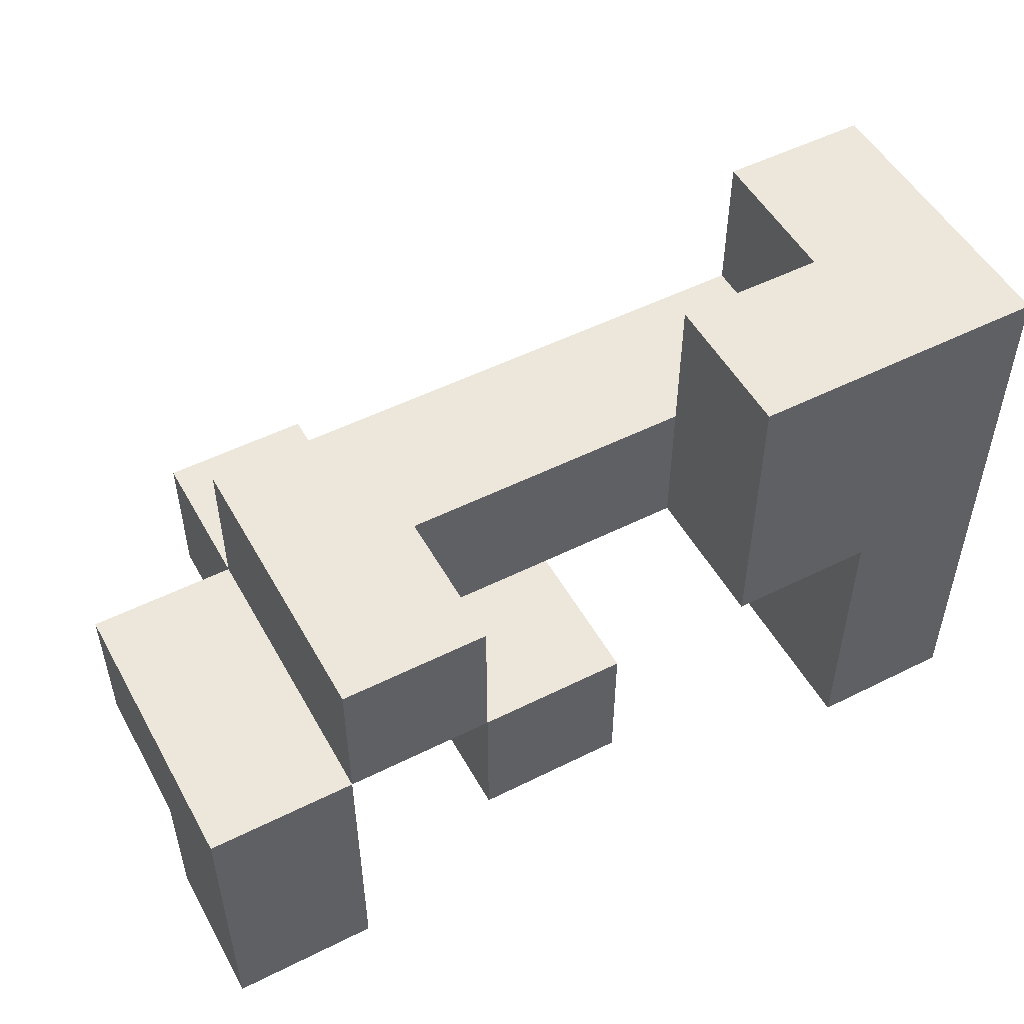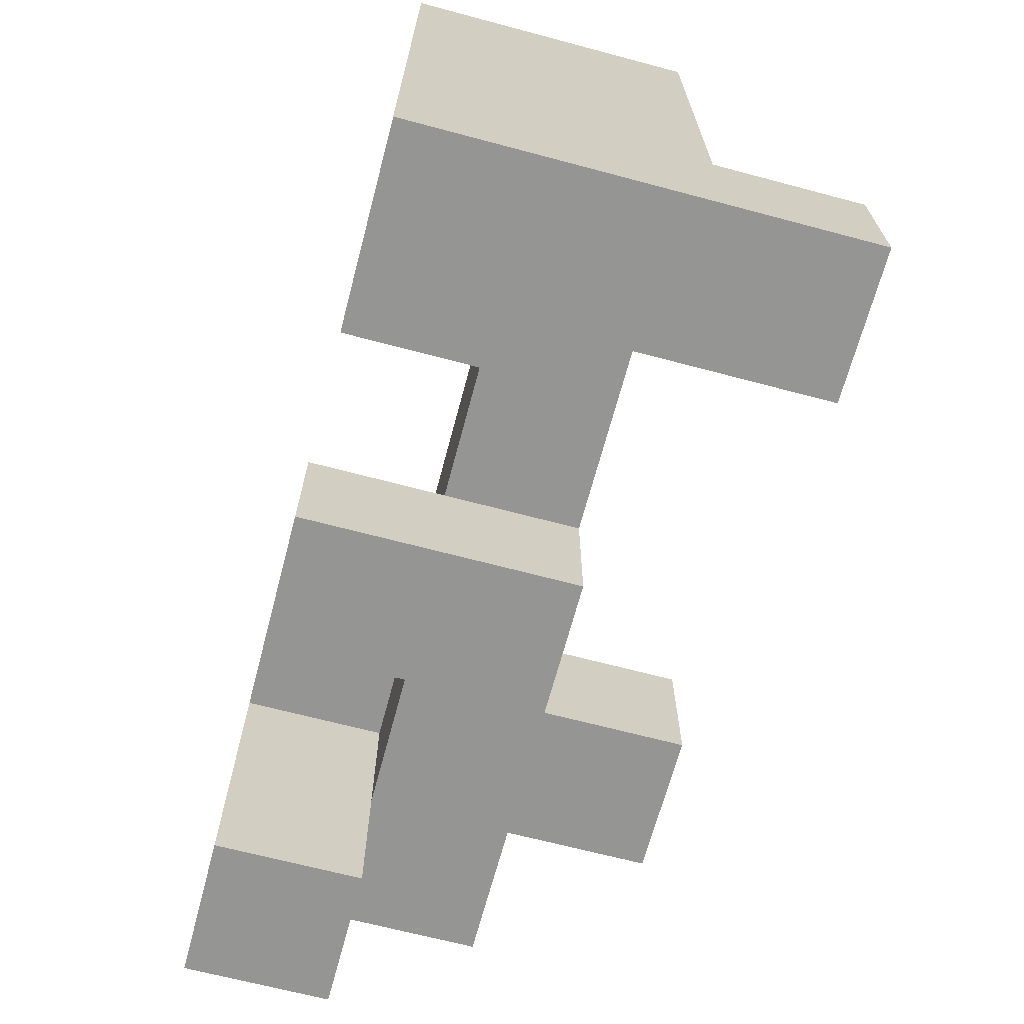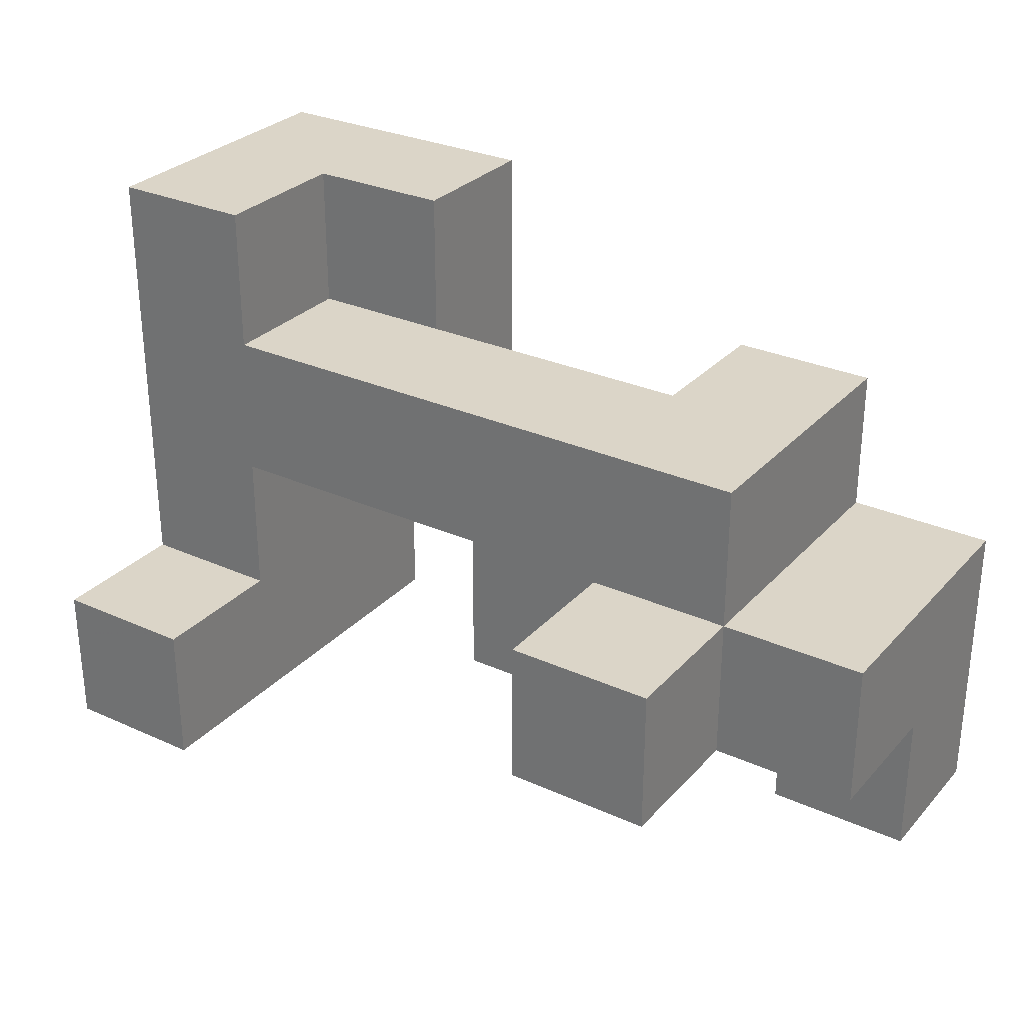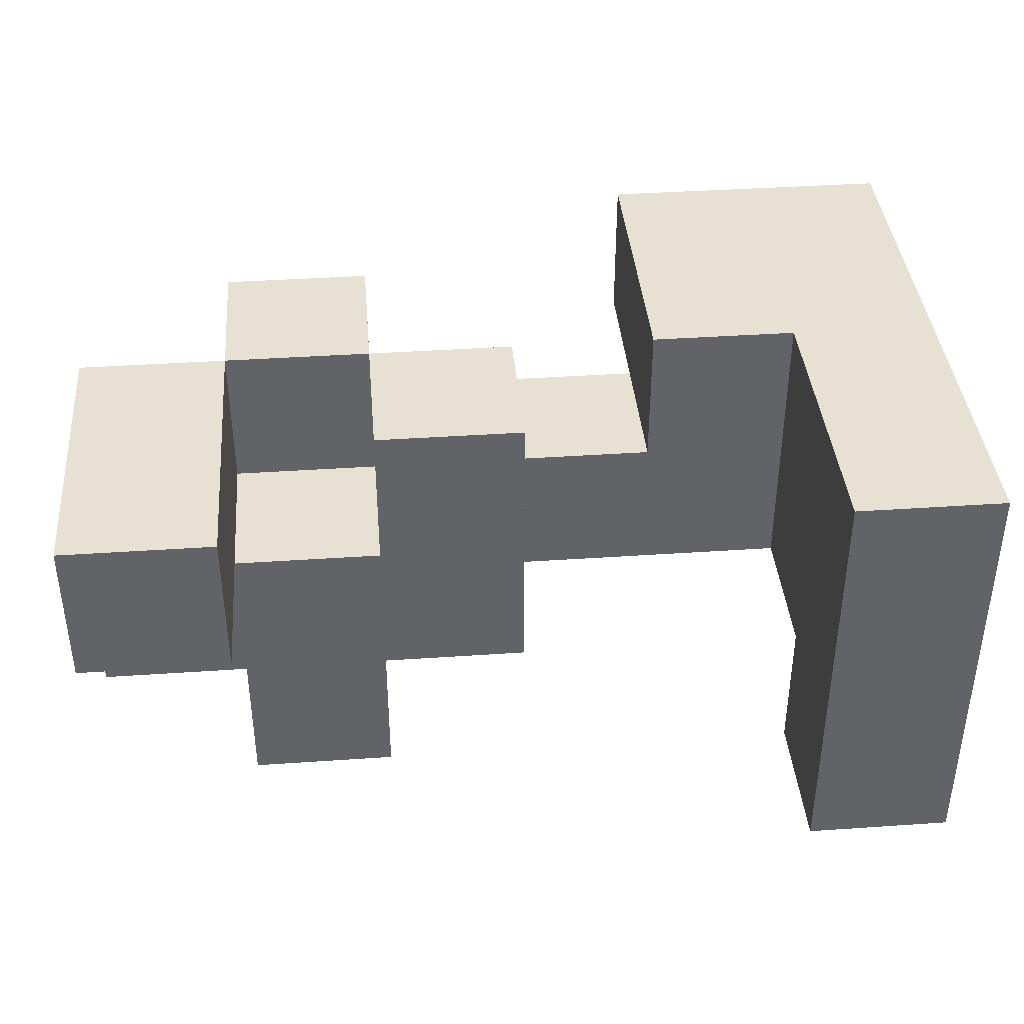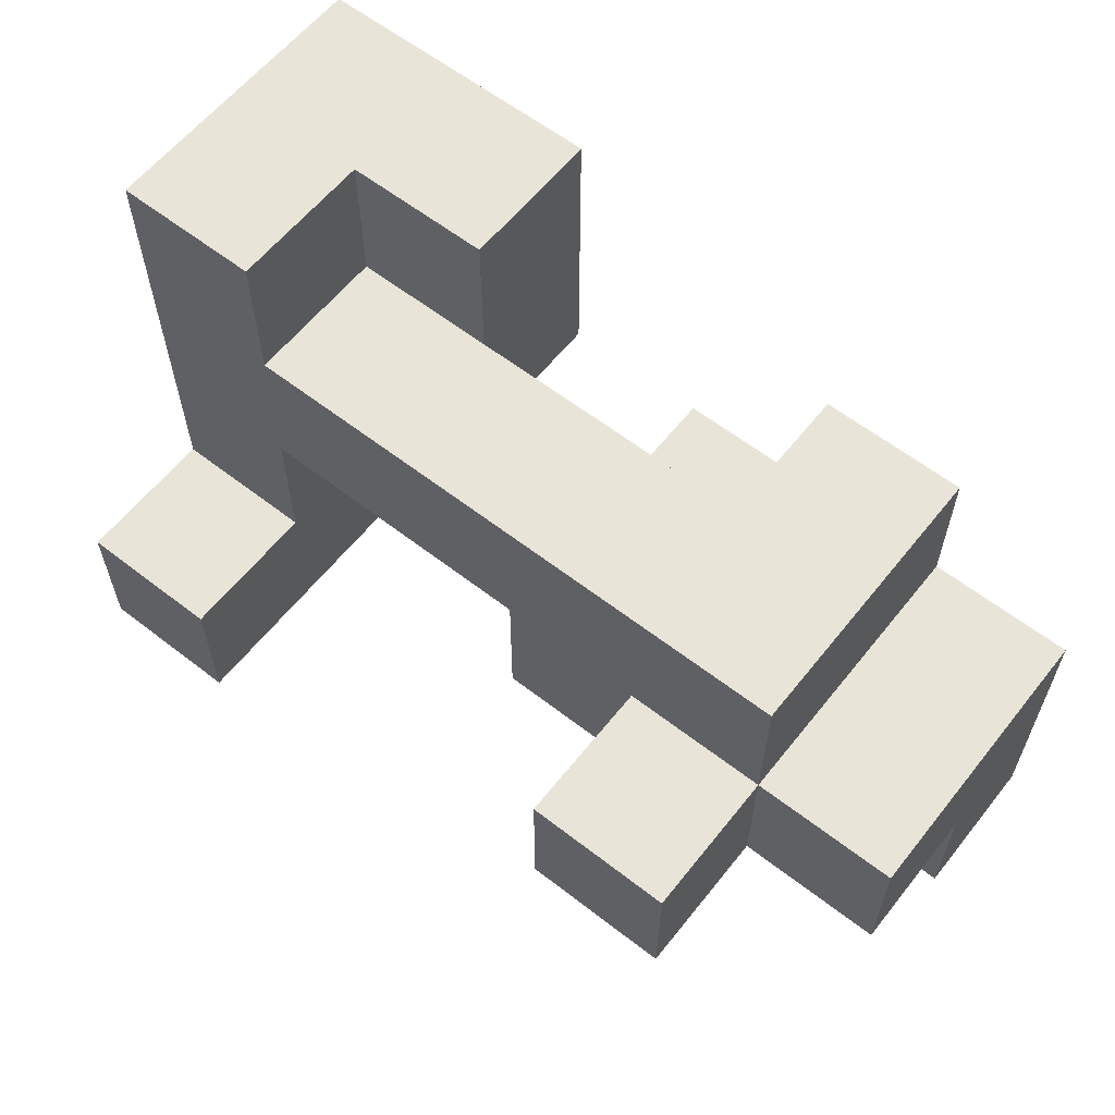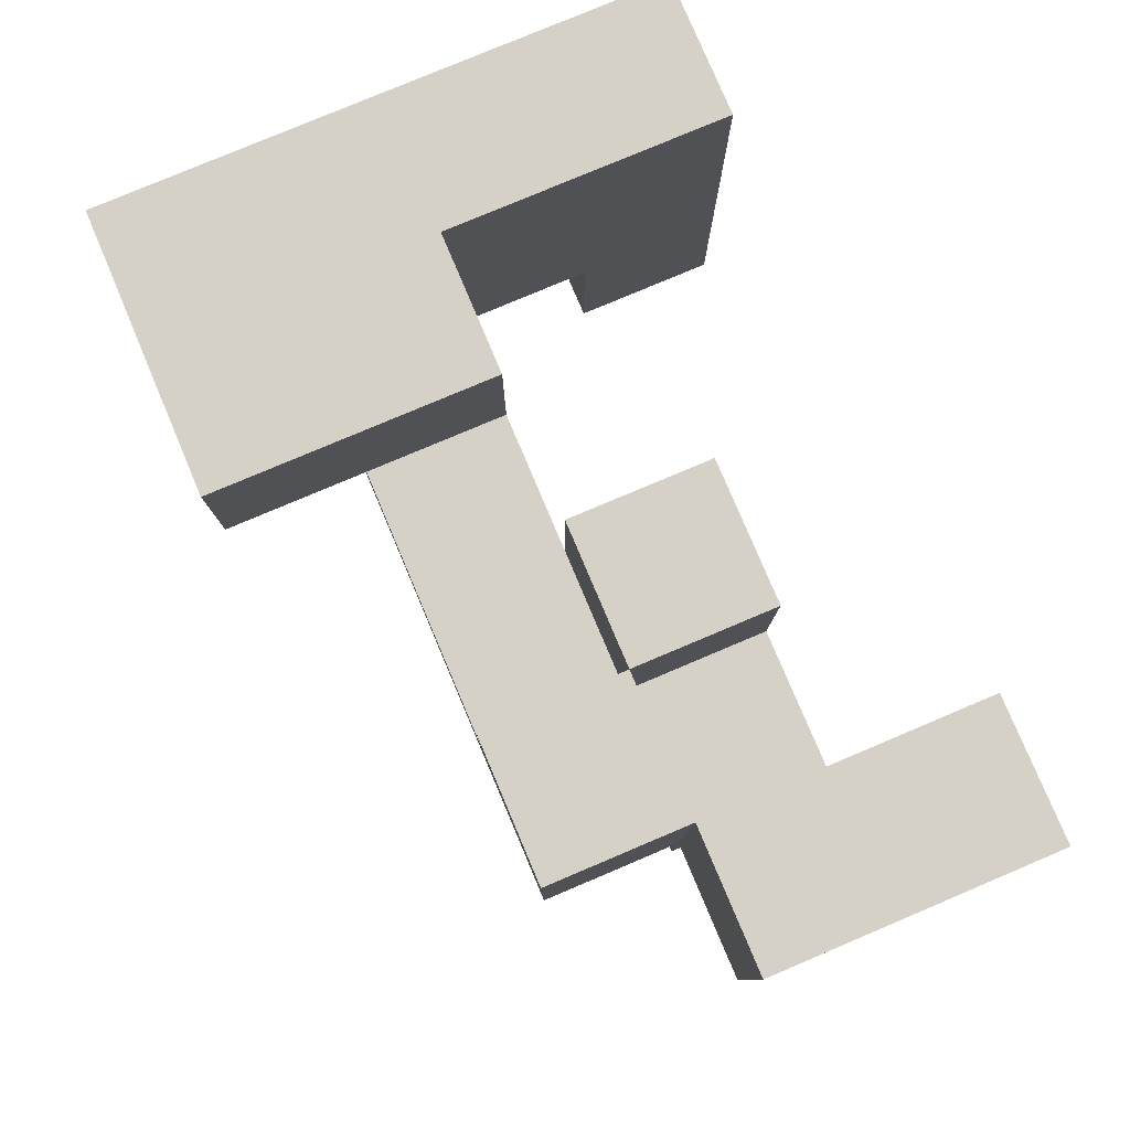
<metadata>
{"format":"obj","ext":"obj","renderer":"f3d","projection":"perspective","resolution":1024,"background":"white","views":[{"elev":51.4,"azim":151.5,"up":"+Z"},{"elev":-67.3,"azim":-104.9,"up":"+Z"},{"elev":29.5,"azim":33.6,"up":"+Z"},{"elev":39.4,"azim":175.1,"up":"+Y"},{"elev":60.6,"azim":38.4,"up":"+Z"},{"elev":79.4,"azim":67.1,"up":"+Y"}]}
</metadata>
<code>
v -1 -1 -0.3333
v -1 -1 -0
v -1 -0.6667 -0
v -1 -0.6667 -0.3333
v -0.6667 -1 -0.3333
v -0.6667 -0.6667 -0.3333
v -0.6667 -0.6667 -0
v -0.6667 -1 -0
v -1 -0.3333 -0
v -1 -0.3333 -0.3333
v -0.6667 -0.3333 -0.3333
v -0.6667 -0.3333 -0
v -1 -0 -0
v -1 -0 -0.3333
v -0.6667 -0 -0.3333
v -0.6667 -0 -0
v 0.6667 -0.3333 -0.3333
v 0.6667 -0.3333 -0
v 0.6667 -0 -0
v 0.6667 -0 -0.3333
v 1 -0.3333 -0.3333
v 1 -0 -0.3333
v 1 -0 -0
v 1 -0.3333 -0
v 0.3333 -1 -0
v 0.3333 -1 0.3333
v 0.3333 -0.6667 0.3333
v 0.3333 -0.6667 -0
v 0.6667 -1 -0
v 0.6667 -0.6667 -0
v 0.6667 -0.6667 0.3333
v 0.6667 -1 0.3333
v -1 -0.6667 0.3333
v -1 -0.3333 0.3333
v -0.6667 -0.3333 0.3333
v -0.6667 -0.6667 0.3333
v -0 -0.6667 -0
v -0 -0.6667 0.3333
v -0 -0.3333 0.3333
v -0 -0.3333 -0
v 0.3333 -0.3333 -0
v 0.3333 -0.3333 0.3333
v 0.6667 -0.3333 0.3333
v 1 -0.6667 -0
v 1 -0.3333 0.3333
v 1 -0.6667 0.3333
v -1 -0 0.3333
v -0.6667 -0 0.3333
v -0 -0 0.3333
v -0 -0 -0
v 0.3333 -0 -0
v 0.3333 -0 0.3333
v 0.6667 -0 0.3333
v 1 -0 0.3333
v -1 -0.6667 0.6667
v -1 -0.3333 0.6667
v -0.6667 -0.6667 0.6667
v -0.3333 -0.6667 0.3333
v -0.3333 -0.6667 0.6667
v -0.3333 -0.3333 0.3333
v -0.3333 -0.3333 0.6667
v -0.6667 -0.3333 0.6667
v -0 -0.6667 0.6667
v -0 -0.3333 0.6667
v 0.3333 -0.6667 0.6667
v 0.3333 -0.3333 0.6667
v 0.6667 -0.3333 0.6667
v 0.6667 -0.6667 0.6667
v -1 -0 0.6667
v -0.6667 -0 0.6667
v -0.3333 -0 0.3333
v -0.3333 -0 0.6667
v 0.3333 -0 0.6667
v 0.6667 -0 0.6667
v -1 -0.6667 1
v -1 -0.3333 1
v -0.6667 -0.3333 1
v -0.6667 -0.6667 1
v -1 -0 1
v -0.6667 -0 1
v -0.3333 -0 1
v -0.3333 -0.3333 1
f 1 2 3
f 1 3 4
f 5 6 7
f 5 7 8
f 1 5 8
f 1 8 2
f 1 4 6
f 1 6 5
f 2 8 7
f 2 7 3
f 4 3 9
f 4 9 10
f 6 11 12
f 6 12 7
f 4 10 11
f 4 11 6
f 10 9 13
f 10 13 14
f 11 15 16
f 11 16 12
f 14 13 16
f 14 16 15
f 10 14 15
f 10 15 11
f 17 18 19
f 17 19 20
f 21 22 23
f 21 23 24
f 17 21 24
f 17 24 18
f 20 19 23
f 20 23 22
f 17 20 22
f 17 22 21
f 25 26 27
f 25 27 28
f 29 30 31
f 29 31 32
f 25 29 32
f 25 32 26
f 25 28 30
f 25 30 29
f 26 32 31
f 26 31 27
f 3 33 34
f 3 34 9
f 7 12 35
f 7 35 36
f 3 7 36
f 3 36 33
f 37 38 39
f 37 39 40
f 37 28 27
f 37 27 38
f 37 40 41
f 37 41 28
f 41 42 43
f 41 43 18
f 28 41 18
f 28 18 30
f 44 24 45
f 44 45 46
f 30 44 46
f 30 46 31
f 30 18 24
f 30 24 44
f 31 46 45
f 31 45 43
f 9 34 47
f 9 47 13
f 12 16 48
f 12 48 35
f 13 47 48
f 13 48 16
f 40 39 49
f 40 49 50
f 41 51 52
f 41 52 42
f 50 49 52
f 50 52 51
f 40 50 51
f 40 51 41
f 39 42 52
f 39 52 49
f 18 43 53
f 18 53 19
f 24 23 54
f 24 54 45
f 19 53 54
f 19 54 23
f 43 45 54
f 43 54 53
f 33 55 56
f 33 56 34
f 33 36 57
f 33 57 55
f 36 58 59
f 36 59 57
f 36 35 60
f 36 60 58
f 57 59 61
f 57 61 62
f 58 38 63
f 58 63 59
f 60 61 64
f 60 64 39
f 58 60 39
f 58 39 38
f 59 63 64
f 59 64 61
f 38 27 65
f 38 65 63
f 39 64 66
f 39 66 42
f 63 65 66
f 63 66 64
f 31 43 67
f 31 67 68
f 27 31 68
f 27 68 65
f 65 68 67
f 65 67 66
f 34 56 69
f 34 69 47
f 47 69 70
f 47 70 48
f 60 71 72
f 60 72 61
f 48 70 72
f 48 72 71
f 35 48 71
f 35 71 60
f 42 66 73
f 42 73 52
f 43 53 74
f 43 74 67
f 52 73 74
f 52 74 53
f 42 52 53
f 42 53 43
f 66 67 74
f 66 74 73
f 55 75 76
f 55 76 56
f 57 62 77
f 57 77 78
f 55 57 78
f 55 78 75
f 75 78 77
f 75 77 76
f 56 76 79
f 56 79 69
f 69 79 80
f 69 80 70
f 76 77 80
f 76 80 79
f 61 72 81
f 61 81 82
f 62 61 82
f 62 82 77
f 70 80 81
f 70 81 72
f 77 82 81
f 77 81 80

</code>
